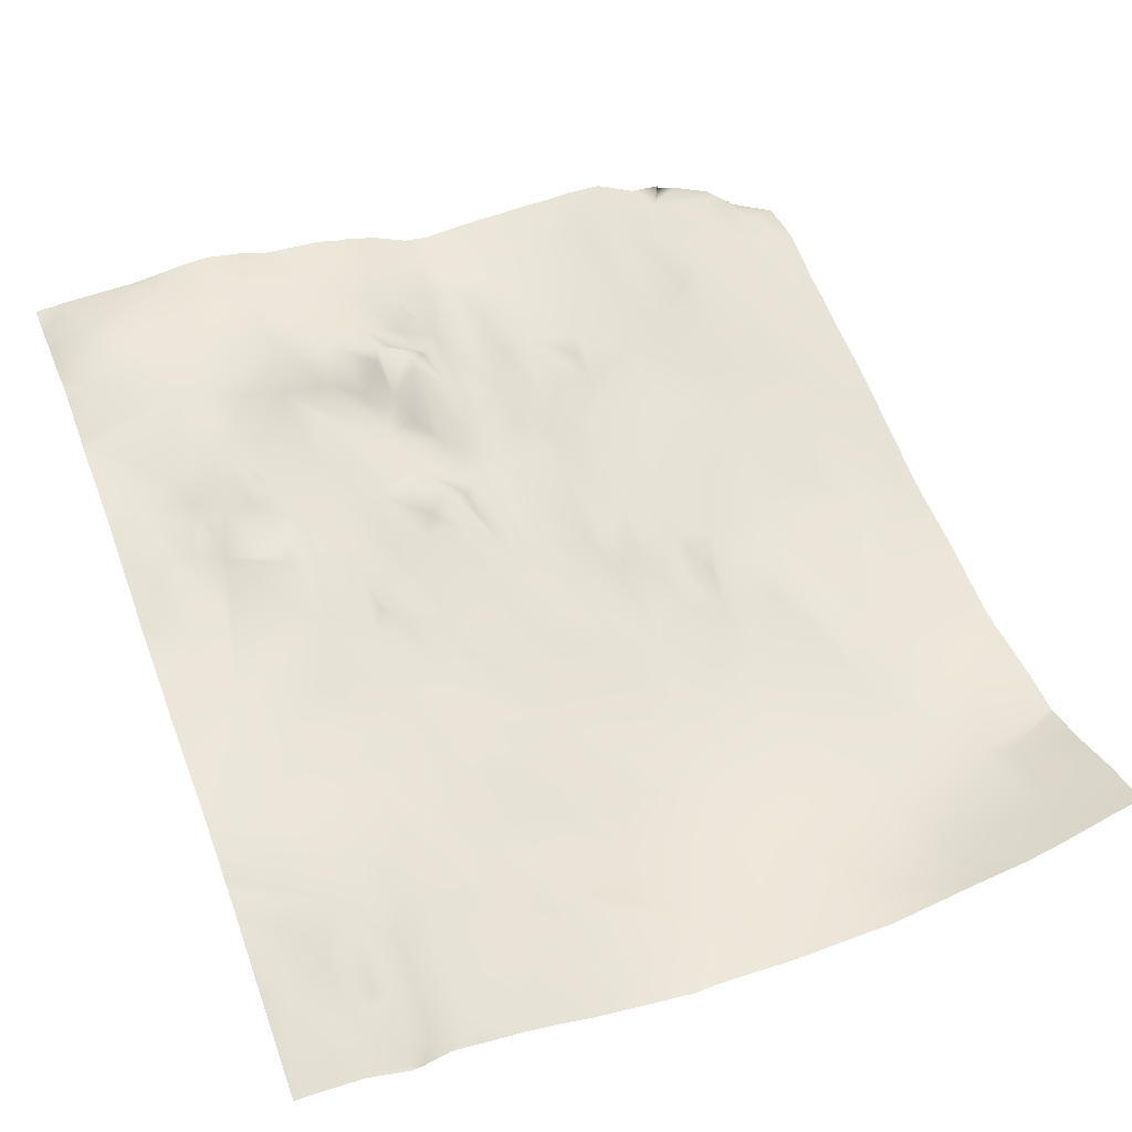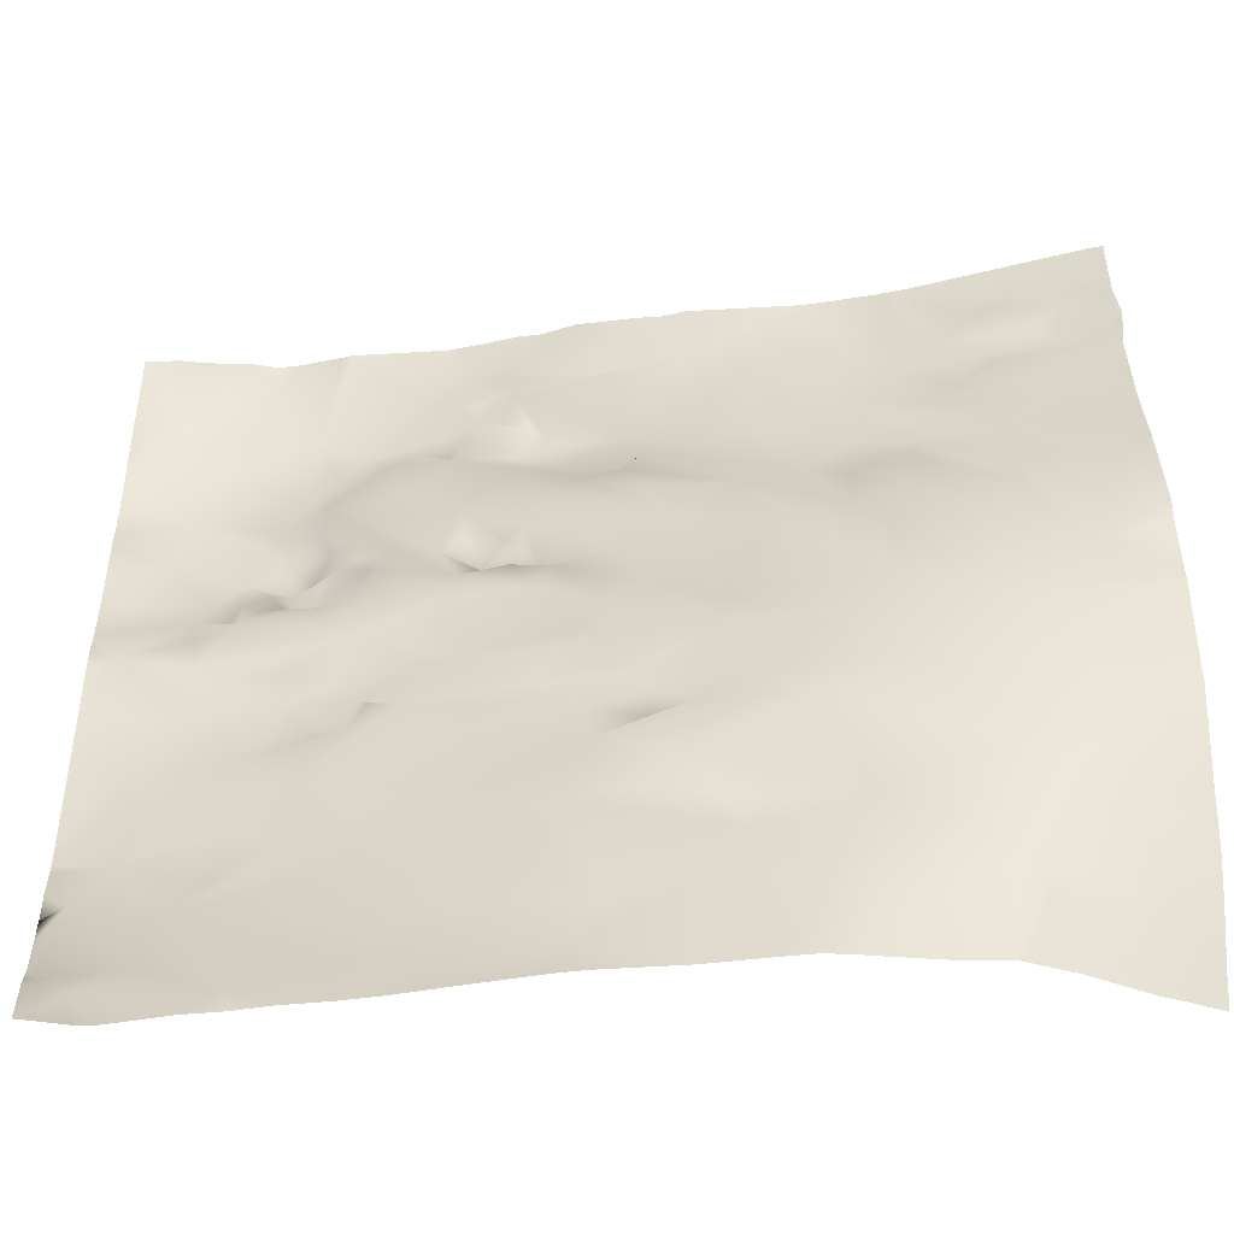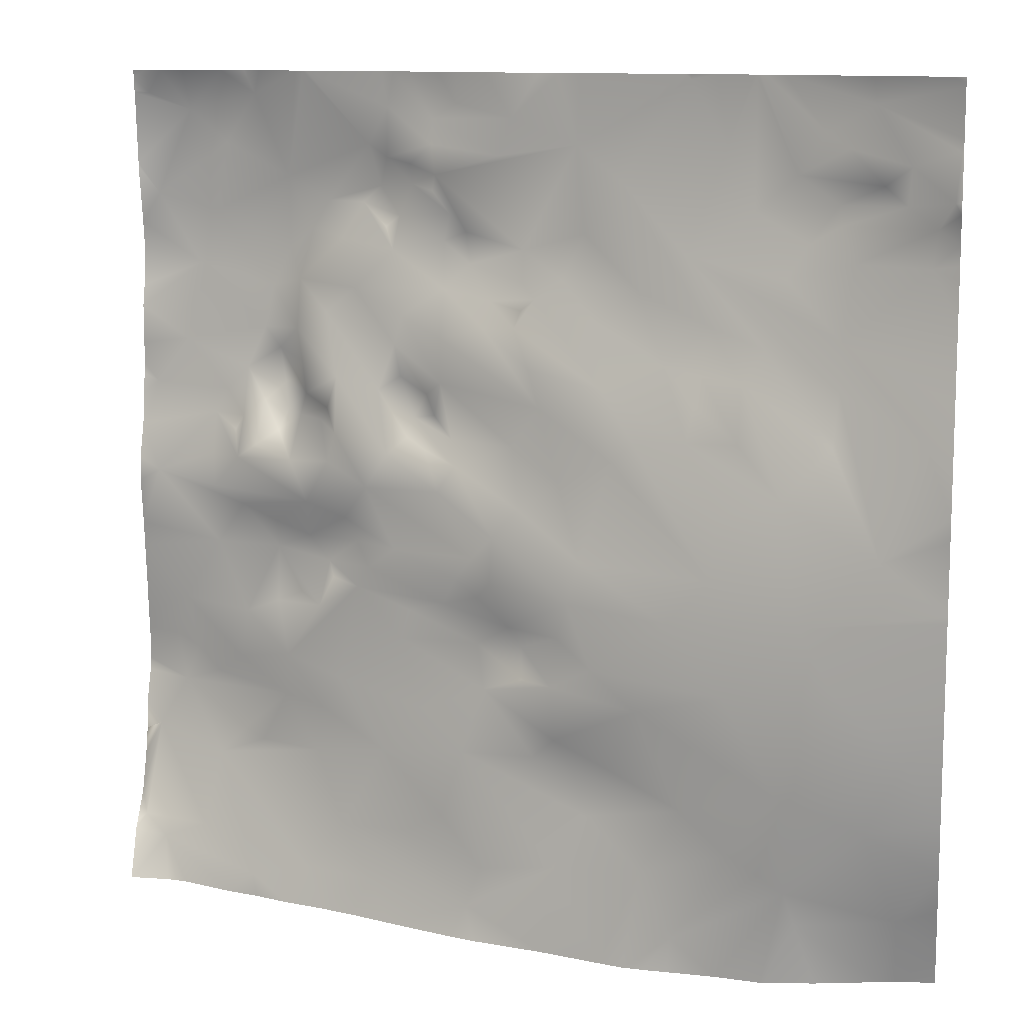
<metadata>
{"format":"obj","ext":"obj","renderer":"f3d","projection":"perspective","resolution":1024,"background":"white","views":[{"elev":41.9,"azim":68.3,"up":"+Y"},{"elev":-46.7,"azim":-9.3,"up":"+Z"},{"elev":11.1,"azim":10.3,"up":"+Z"}]}
</metadata>
<code>
o lod_0_401_Cube
v 162.4 -2.832 -377.5
v 126.5 8.38 -376.9
v 111.4 12.66 -378.7
v 99.01 17.97 -376.5
v 118.4 11.16 -376.8
v 104.5 16.61 -374.3
v 122.8 10.77 -371.3
v 105.8 19.46 -366
v 138.7 3.59 -377.6
v 130.7 7.828 -370.6
v 149 0.911 -371.5
v 140.4 3.212 -373
v 135.5 5.689 -367.9
v 158.8 -1.833 -370.4
v 137.9 5.304 -360.3
v 152.5 1.077 -365.5
v 127.9 9.585 -361.8
v 146.4 2.867 -359.7
v 119.3 13.31 -363.4
v 132.8 8.22 -356.2
v 111.9 16.44 -363.3
v 140.4 5.135 -352.9
v 119.6 13.8 -358.1
v 122.2 12.54 -354.4
v 130 10.51 -348.9
v 114.8 16.43 -357.7
v 115.4 15.25 -352.6
v 109.2 18.38 -362.6
v 100.7 22.77 -358.1
v 105.4 20.62 -356.3
v 108.6 19.15 -354.1
v 102.5 21.78 -353.7
v 97.51 22.15 -363.6
v 99.47 23.64 -352.8
v 100.9 22.88 -348
v 109.7 18.53 -348.4
v 113.7 17.69 -346.8
v 105.6 21.17 -340.7
v 113.6 18.69 -340.5
v 116.7 17.09 -345.5
v 119.4 14.69 -346.5
v 108.9 20.18 -335.9
v 124.3 13.16 -343.7
v 121.2 14.33 -342.9
v 120.4 15.81 -341.4
v 131.1 9.775 -345.4
v 117.8 16.65 -338.6
v 139.5 6.625 -348.1
v 113.6 17.7 -337.3
v 117.9 15.32 -334.5
v 135.3 8.305 -344.1
v 126 11.85 -341.1
v 124.2 13.59 -338.5
v 122.7 13.98 -335.9
v 129.1 11.18 -338.8
v 136.9 6.761 -341
v 125.7 11.69 -331.9
v 138.8 6.713 -338.6
v 139.4 6.732 -342.9
v 141.2 4.585 -340.9
v 143.5 3.929 -345.5
v 141.4 5.16 -335.8
v 144.9 4.065 -347.6
v 134.6 8.369 -331.6
v 145 3.714 -351.3
v 148.6 0.952 -351.2
v 148.9 2.995 -346.2
v 150.4 0.756 -341.9
v 153.2 -0.692 -348.7
v 148.9 1.364 -357.2
v 158.2 -2.464 -352.6
v 151.1 1.919 -360.8
v 155.3 0.276 -360
v 163.2 -2.88 -363.1
v 168.6 -4.693 -367.2
v 173.4 -7.185 -359.6
v 174.5 -5.317 -370.7
v 167.8 -5.614 -349.7
v 175.7 -4.711 -374.4
v 161.4 -3.527 -342.6
v 186.3 -3.711 -373.7
v 182.7 -7.195 -363.1
v 186.7 -8.081 -355.1
v 179.2 -7.833 -348.2
v 175.6 -7.291 -341.5
v 183.7 -7.952 -334.3
v 187.9 -7.765 -322.1
v 179 -3.356 -317.5
v 179.1 -2.634 -312.7
v 187.9 -4.857 -304.8
v 188.5 -4.919 -300.9
v 190 -6.813 -298.2
v 180.2 -1.731 -304.7
v 185.3 -2.328 -298.8
v 178.7 -0.879 -301
v 173.2 0.316 -306.6
v 175.4 0.894 -303
v 178.5 0.001043 -298.9
v 169.6 3.521 -299.9
v 162.4 4.26 -304.7
v 174.1 1.735 -296
v 183 -2.702 -296.8
v 185.7 -4.113 -294.8
v 179.4 -1.383 -293.2
v 190.5 -5.778 -293.2
v 181.9 -1.33 -288.7
v 177 0.839 -291.8
v 166.5 5.136 -293.4
v 162.5 6.339 -286.5
v 154.9 7.244 -297.1
v 149.9 9.335 -293.5
v 142.5 11.25 -290.8
v 135.6 14.81 -289.3
v 132.8 16.02 -291
v 140.9 11.97 -294.9
v 127.1 18.23 -289.8
v 132.8 15.29 -293.8
v 133.3 14.15 -297.1
v 127.2 17.64 -295.4
v 129.9 17.42 -296.1
v 124.7 19.31 -294
v 130.1 17.6 -298.3
v 126 20.02 -298.7
v 119.3 22.15 -300.5
v 132.5 16.84 -299
v 114.3 23.17 -297.9
v 135 14.29 -301.4
v 128.7 17.11 -301.8
v 123.7 20.77 -300.6
v 136.8 14.38 -303.3
v 126.6 19.24 -303.2
v 134 15.88 -304.5
v 128 16.43 -305.6
v 121.6 19.2 -304.5
v 117.2 22.89 -303.8
v 123.2 17.65 -310.1
v 116 21.18 -309.5
v 114.2 23.9 -306.1
v 134.5 13.1 -309.5
v 137.3 14.19 -306.8
v 143.8 11.51 -305
v 150.9 8.645 -302.9
v 143.9 9.723 -308.4
v 148.4 9.176 -308
v 157.3 4.962 -308.6
v 139.9 12.2 -310.7
v 145.4 8.903 -310.1
v 152.5 6.658 -312.3
v 165.1 2.539 -311.9
v 160.3 3.138 -316.2
v 171.1 0.122 -313.9
v 178.5 -4.78 -323.3
v 168.9 -1.055 -317.3
v 173.4 -5.368 -328.7
v 164.4 1.846 -317
v 168.7 -2.645 -323.5
v 163.8 0.08303 -319.9
v 163.1 -0.153 -323.9
v 153.6 3.352 -319
v 166.8 -3.621 -331
v 157.3 1.195 -324.4
v 166.2 -4.651 -337.6
v 154.8 1.637 -326.4
v 151.6 1.696 -337.5
v 145.1 6.904 -317.5
v 144.3 4.991 -332.6
v 148.8 4.199 -329.4
v 146.4 5.616 -321.5
v 143.3 7.275 -326.1
v 136.6 8.205 -328.6
v 135.8 10.85 -326
v 133 9.938 -327.1
v 134.5 10.92 -319.8
v 130.9 13.8 -324.1
v 133.9 10.98 -323.4
v 128.3 11.32 -328
v 130.5 12.21 -326.1
v 132.7 12.36 -321.2
v 126.6 14.7 -321.2
v 129.3 14.23 -319.5
v 128.7 14 -316
v 121.4 15.77 -320
v 119.5 19 -313
v 129.3 14.96 -312.8
v 134.4 11.64 -314.9
v 139.5 10.13 -313.5
v 143.2 8.567 -313.2
v 143.6 10.47 -311.5
v 121.7 13.65 -326.2
v 120.8 13.67 -329.4
v 118.6 19.32 -325.5
v 120.3 16.05 -323.6
v 116 20.49 -325.2
v 115.8 15.79 -329.8
v 117.4 17.79 -322.3
v 113.4 20.16 -327
v 114.2 21.73 -324.8
v 111 18.24 -328.6
v 111.7 20.76 -323.7
v 113.7 22.67 -321.7
v 108.7 18.73 -330.2
v 109 20.69 -325.5
v 108.9 23.33 -320.2
v 115.4 21.63 -321
v 116.7 18.83 -318.7
v 113 22.92 -317.7
v 115.7 20.4 -315.1
v 111.2 23.09 -315.3
v 111.9 24.39 -310.6
v 101.3 24.58 -317.1
v 104.9 25.8 -302
v 102.4 26.87 -308.3
v 106.2 25.8 -294.2
v 106.3 23.78 -322.9
v 110.2 23.93 -288.6
v 97.65 26.34 -300.2
v 101.9 25.94 -290.5
v 97.04 25.28 -288.6
v 97.12 25.59 -322.4
v 104.7 23.79 -325.6
v 107.6 22.27 -327.4
v 104.9 21.74 -330.3
v 105.3 20.95 -334
v 97.94 22.54 -332.6
v 96.28 19.27 -374.3
v 190.6 -5.87 -293.3
v 190.6 -5.848 -291.9
v 190.6 -7.058 -298.1
v 190.6 -6.913 -299.3
v 190.6 -6.006 -302.2
v 190.6 -6.122 -304.3
v 190.6 -6.319 -305.7
v 190.6 -6.641 -309.9
v 190.6 -8.862 -324.7
v 190.6 -7.982 -317.9
v 190.6 -7.235 -313.9
v 190.6 -9.08 -331.6
v 190.6 -9.383 -329.1
v 190.6 -9.151 -338.3
v 190.6 -9.212 -339.9
v 190.6 -8.547 -349.3
v 190.6 -6.204 -362.1
v 190.6 -8.459 -351.8
v 190.6 -5.776 -286.9
v 190.6 -5.868 -286.4
v 181.6 -1.755 -285.9
v 189.5 -5.426 -285.9
v 190.6 -5.892 -285.9
v 172.5 2.539 -285.9
v 169.5 3.726 -285.9
v 169.9 3.581 -285.9
v 169.2 3.884 -285.9
v 170.5 3.366 -285.9
v 190.6 -9.204 -339.2
v 165.2 5.323 -285.9
v 162.4 6.287 -285.9
v 150.3 9.15 -285.9
v 161.8 6.486 -285.9
v 147.7 10.29 -285.9
v 145.5 10.8 -285.9
v 139.3 12.71 -285.9
v 135.7 14.63 -285.9
v 133.5 15.33 -285.9
v 129.7 16.98 -285.9
v 126.4 18.28 -285.9
v 128 17.65 -285.9
v 115.8 20.98 -285.9
v 111 22.95 -285.9
v 117.3 20.45 -285.9
v 116.4 20.69 -285.9
v 116.8 20.58 -285.9
v 106.3 23.38 -285.9
v 109.1 23.46 -285.9
v 101.5 24.09 -285.9
v 95.31 24.19 -341.4
v 95.31 23.98 -339.4
v 95.31 24.23 -342.3
v 96.86 24.65 -285.9
v 95.31 24.86 -285.9
v 95.31 25.09 -286.9
v 98.82 24.16 -285.9
v 95.31 25.86 -297.2
v 95.31 25.88 -296.7
v 95.31 25.14 -288.2
v 95.31 25.27 -288.6
v 95.31 26.96 -303.7
v 95.31 26.14 -313.5
v 95.31 26.79 -311.2
v 95.31 27.3 -306.6
v 95.31 26.1 -317.9
v 95.31 26.07 -320.4
v 95.31 25.87 -321.6
v 95.31 25.67 -322.7
v 95.31 23.5 -331.3
v 95.31 24.89 -327.5
v 95.31 25.58 -323.9
v 95.31 23.3 -334.1
v 95.31 24.73 -347.5
v 95.31 24.93 -350.7
v 95.31 25.2 -352.6
v 190.6 -5.148 -367.8
v 95.31 25.28 -356.5
v 95.31 25.25 -356.9
v 95.31 24.95 -357.8
v 95.31 23.43 -361.5
v 95.31 23.32 -365
v 190.6 -3.813 -372.2
v 190.6 -1.691 -378
v 190.6 -0.7332 -381.2
v 186.4 -1.494 -381.2
v 184.8 -1.671 -381.2
v 177.9 -3.345 -381.2
v 172.8 -4.095 -381.2
v 172.2 -4.157 -381.2
v 167.4 -3.366 -381.2
v 159.4 -2.769 -381.2
v 157.1 -2.491 -381.2
v 154.5 -1.731 -381.2
v 147.7 0.4058 -381.2
v 129.2 6.168 -381.2
v 136.9 3.263 -381.2
v 124.3 8.064 -381.2
v 120.6 9.35 -381.2
v 115.8 10.72 -381.2
v 102.2 15.43 -381.2
v 108.3 13.12 -381.2
v 95.31 17.95 -375.8
v 95.31 18.57 -375
v 95.47 15.73 -381.2
v 95.31 15.71 -381.2
v 99.85 15.78 -381.2
v 95.31 23.15 -364.7
v 95.31 22.42 -367.6
v 95.31 20.87 -371.9
v 162 -2.948 -381.2
v 139.7 2.359 -381.2
v 111.9 12.11 -381.2
f 3 4 6
f 2 5 7
f 3 8 5
f 3 6 8
f 5 8 7
f 2 7 9
f 9 7 10
f 9 10 12
f 11 9 12
f 12 10 13
f 14 318 11
f 1 317 14
f 11 12 15
f 12 13 15
f 11 16 14
f 11 15 16
f 13 10 17
f 13 17 15
f 10 7 17
f 16 15 18
f 7 19 17
f 7 8 19
f 15 17 20
f 8 21 19
f 15 20 22
f 18 15 22
f 17 19 23
f 17 24 20
f 17 23 24
f 20 24 25
f 22 20 25
f 19 26 23
f 21 26 19
f 23 27 24
f 23 26 27
f 21 28 26
f 21 8 28
f 28 29 26
f 28 8 29
f 26 29 30
f 26 30 31
f 26 31 27
f 30 29 32
f 30 32 31
f 8 33 29
f 6 33 8
f 29 34 32
f 31 32 35
f 32 34 35
f 29 302 34
f 29 304 303
f 31 35 36
f 27 31 36
f 27 36 37
f 34 300 299
f 299 35 34
f 36 35 38
f 277 38 35
f 37 36 39
f 36 38 39
f 40 37 39
f 41 37 40
f 41 40 39
f 41 27 37
f 39 38 42
f 27 41 43
f 24 27 43
f 25 24 43
f 43 41 44
f 44 41 45
f 43 44 45
f 45 41 39
f 25 43 46
f 45 39 47
f 48 25 46
f 47 39 49
f 49 39 42
f 22 25 48
f 49 42 50
f 47 49 50
f 48 46 51
f 46 43 51
f 52 43 45
f 51 43 52
f 45 47 53
f 52 45 53
f 53 47 54
f 54 47 50
f 52 53 55
f 55 53 54
f 51 52 56
f 56 52 55
f 55 54 57
f 54 50 57
f 56 55 58
f 58 55 57
f 59 51 56
f 59 56 60
f 60 56 58
f 61 51 59
f 61 59 60
f 48 51 61
f 62 60 58
f 63 48 61
f 58 64 62
f 58 57 64
f 65 48 63
f 22 48 65
f 65 63 66
f 22 65 66
f 67 63 61
f 66 63 67
f 68 61 60
f 67 61 68
f 68 60 62
f 69 66 67
f 69 67 68
f 70 22 66
f 70 18 22
f 71 66 69
f 70 66 71
f 72 18 70
f 72 16 18
f 73 72 70
f 73 70 71
f 74 16 72
f 74 72 73
f 74 73 71
f 14 16 74
f 75 14 74
f 1 14 75
f 74 71 76
f 75 74 76
f 77 1 75
f 77 75 76
f 76 71 78
f 71 69 78
f 79 314 77
f 78 69 80
f 69 68 80
f 79 77 81
f 81 77 82
f 82 77 76
f 82 76 83
f 82 242 301
f 83 76 84
f 84 76 78
f 83 241 243
f 85 84 78
f 78 80 85
f 84 240 241
f 85 240 84
f 86 88 87
f 89 235 87
f 87 88 89
f 90 93 91
f 89 93 90
f 91 94 92
f 93 95 91
f 91 95 94
f 89 96 93
f 93 97 95
f 93 96 97
f 95 97 98
f 94 95 98
f 96 99 97
f 97 99 98
f 89 100 96
f 96 100 99
f 89 88 100
f 98 99 101
f 94 98 102
f 98 101 102
f 103 94 102
f 94 103 92
f 102 101 104
f 102 104 103
f 92 103 105
f 103 104 106
f 105 103 106
f 101 107 104
f 104 107 106
f 101 253 107
f 107 249 106
f 101 250 251
f 106 227 105
f 106 249 246
f 99 100 108
f 108 255 252
f 109 258 256
f 108 110 109
f 100 110 108
f 111 258 109
f 110 111 109
f 112 259 111
f 113 261 112
f 113 263 262
f 113 264 263
f 114 113 112
f 114 264 113
f 112 115 114
f 111 115 112
f 116 266 114
f 115 117 114
f 117 116 114
f 111 118 115
f 115 118 117
f 116 269 265
f 119 116 117
f 120 119 117
f 118 120 117
f 119 121 116
f 121 269 116
f 122 119 120
f 118 122 120
f 119 123 121
f 122 123 119
f 123 124 121
f 125 122 118
f 124 126 121
f 126 271 121
f 127 122 125
f 127 125 118
f 122 128 123
f 127 128 122
f 129 124 123
f 128 129 123
f 130 127 118
f 128 131 129
f 132 128 127
f 132 127 130
f 133 131 128
f 133 129 131
f 133 128 132
f 134 124 129
f 133 134 129
f 134 135 124
f 124 135 126
f 133 136 134
f 134 137 135
f 136 137 134
f 138 126 135
f 137 138 135
f 139 133 132
f 139 136 133
f 140 132 130
f 140 139 132
f 141 130 118
f 141 140 130
f 141 118 111
f 142 141 111
f 142 111 110
f 143 140 141
f 144 141 142
f 144 143 141
f 145 142 110
f 144 142 145
f 143 146 140
f 146 139 140
f 144 147 143
f 147 146 143
f 145 148 144
f 148 147 144
f 149 145 110
f 149 110 100
f 150 148 145
f 149 150 145
f 151 149 100
f 88 151 100
f 152 151 88
f 86 152 88
f 153 149 151
f 152 153 151
f 86 154 152
f 152 154 153
f 85 154 86
f 155 149 153
f 155 150 149
f 156 155 153
f 154 156 153
f 156 157 155
f 157 150 155
f 158 157 156
f 157 158 150
f 154 158 156
f 150 159 148
f 158 159 150
f 148 159 147
f 154 160 158
f 85 160 154
f 160 161 158
f 158 161 159
f 162 160 85
f 160 162 161
f 80 162 85
f 162 163 161
f 161 163 159
f 80 164 162
f 162 164 163
f 80 68 164
f 163 165 159
f 68 166 164
f 68 62 166
f 164 167 163
f 164 166 167
f 163 167 168
f 168 165 163
f 166 169 167
f 167 169 168
f 166 62 170
f 166 170 169
f 62 64 170
f 170 171 169
f 64 172 170
f 169 171 173
f 168 169 173
f 170 174 171
f 170 172 174
f 171 175 173
f 171 174 175
f 64 176 172
f 64 57 176
f 172 177 174
f 176 177 172
f 174 178 175
f 175 178 173
f 177 179 174
f 177 176 179
f 178 174 180
f 174 179 180
f 178 180 181
f 180 179 181
f 173 178 181
f 176 182 179
f 179 183 181
f 179 182 183
f 181 183 136
f 173 181 184
f 181 136 184
f 136 183 137
f 182 137 183
f 139 184 136
f 173 184 185
f 185 184 139
f 168 173 185
f 186 185 139
f 168 185 186
f 146 186 139
f 165 168 186
f 165 186 187
f 187 186 146
f 165 187 159
f 159 187 147
f 188 187 146
f 187 188 147
f 188 146 147
f 176 57 189
f 176 189 182
f 57 190 189
f 57 50 190
f 189 190 191
f 189 191 192
f 189 192 182
f 190 193 191
f 191 193 192
f 50 194 190
f 194 193 190
f 182 192 195
f 192 193 195
f 194 196 193
f 193 197 195
f 193 196 197
f 194 198 196
f 196 199 197
f 196 198 199
f 197 200 195
f 197 199 200
f 194 201 198
f 50 201 194
f 198 202 199
f 198 201 202
f 200 199 203
f 199 202 203
f 195 200 204
f 195 204 205
f 195 205 182
f 204 200 206
f 204 206 205
f 200 203 206
f 182 205 207
f 205 206 207
f 182 207 137
f 206 208 207
f 206 203 208
f 207 209 137
f 207 208 209
f 137 209 138
f 203 210 208
f 209 211 138
f 138 211 126
f 208 212 209
f 209 212 211
f 208 210 212
f 211 213 126
f 214 210 203
f 202 214 203
f 126 213 215
f 126 267 270
f 211 216 213
f 212 216 211
f 213 217 215
f 213 216 217
f 217 272 215
f 215 272 273
f 218 278 281
f 217 281 274
f 285 218 217
f 280 278 218
f 283 217 216
f 216 282 283
f 216 286 282
f 212 286 216
f 212 288 289
f 287 212 210
f 290 210 219
f 214 219 210
f 219 291 290
f 219 292 291
f 219 293 292
f 219 296 293
f 220 219 214
f 202 220 214
f 221 220 202
f 201 221 202
f 221 201 220
f 201 222 220
f 223 222 201
f 50 223 201
f 50 42 223
f 222 224 220
f 223 224 222
f 42 224 223
f 224 295 220
f 38 224 42
f 38 276 224
f 224 297 294
f 33 305 304
f 33 332 306
f 334 33 225
f 6 225 33
f 4 225 6
f 225 328 334
f 327 225 4
f 298 277 35
f 233 89 90
f 250 108 252
f 238 87 234
f 106 246 247
f 331 329 4
f 284 280 218
f 325 331 4
f 324 337 3
f 312 313 79
f 247 248 245
f 315 77 314
f 308 310 81
f 323 2 322
f 336 321 9
f 232 233 90
f 259 257 111
f 306 305 33
f 268 267 215
f 326 4 3
f 301 81 82
f 231 232 90
f 256 255 109
f 237 239 86
f 276 297 224
f 243 242 83
f 226 92 105
f 335 316 1
f 229 91 92
f 311 81 310
f 324 5 323
f 315 335 1
f 307 308 81
f 295 219 220
f 337 326 3
f 329 327 4
f 273 268 215
f 311 312 79
f 320 9 321
f 228 229 92
f 319 11 318
f 261 260 112
f 230 90 91
f 254 86 239
f 238 237 86
f 227 226 105
f 320 322 2
f 319 336 9
f 333 332 33
f 235 234 87
f 302 300 34
f 14 317 318
f 1 316 317
f 29 303 302
f 29 33 304
f 299 298 35
f 277 275 38
f 79 313 314
f 82 83 242
f 83 84 241
f 85 254 240
f 89 236 235
f 101 251 253
f 107 253 249
f 101 99 250
f 106 244 227
f 108 109 255
f 111 257 258
f 112 260 259
f 113 262 261
f 114 266 264
f 116 265 266
f 121 271 269
f 126 270 271
f 126 215 267
f 217 274 272
f 217 218 281
f 285 284 218
f 280 279 278
f 283 285 217
f 212 289 286
f 287 288 212
f 290 287 210
f 224 294 295
f 38 275 276
f 334 333 33
f 327 328 225
f 233 236 89
f 250 99 108
f 238 86 87
f 247 245 244
f 244 106 247
f 315 1 77
f 308 309 310
f 323 5 2
f 326 325 4
f 301 307 81
f 226 228 92
f 229 230 91
f 311 79 81
f 324 3 5
f 295 296 219
f 329 330 327
f 320 2 9
f 319 9 11
f 230 231 90
f 254 85 86

</code>
